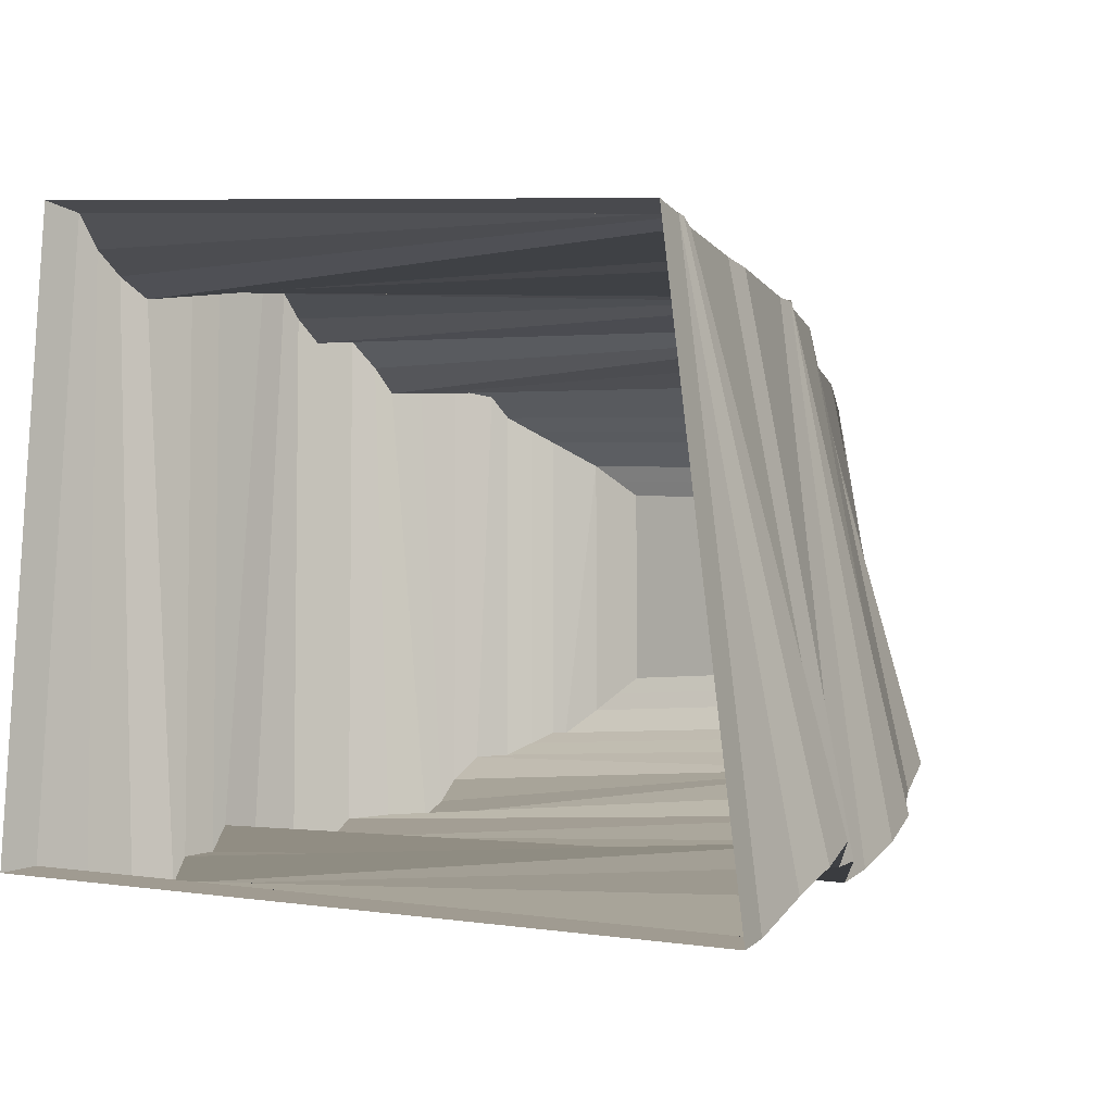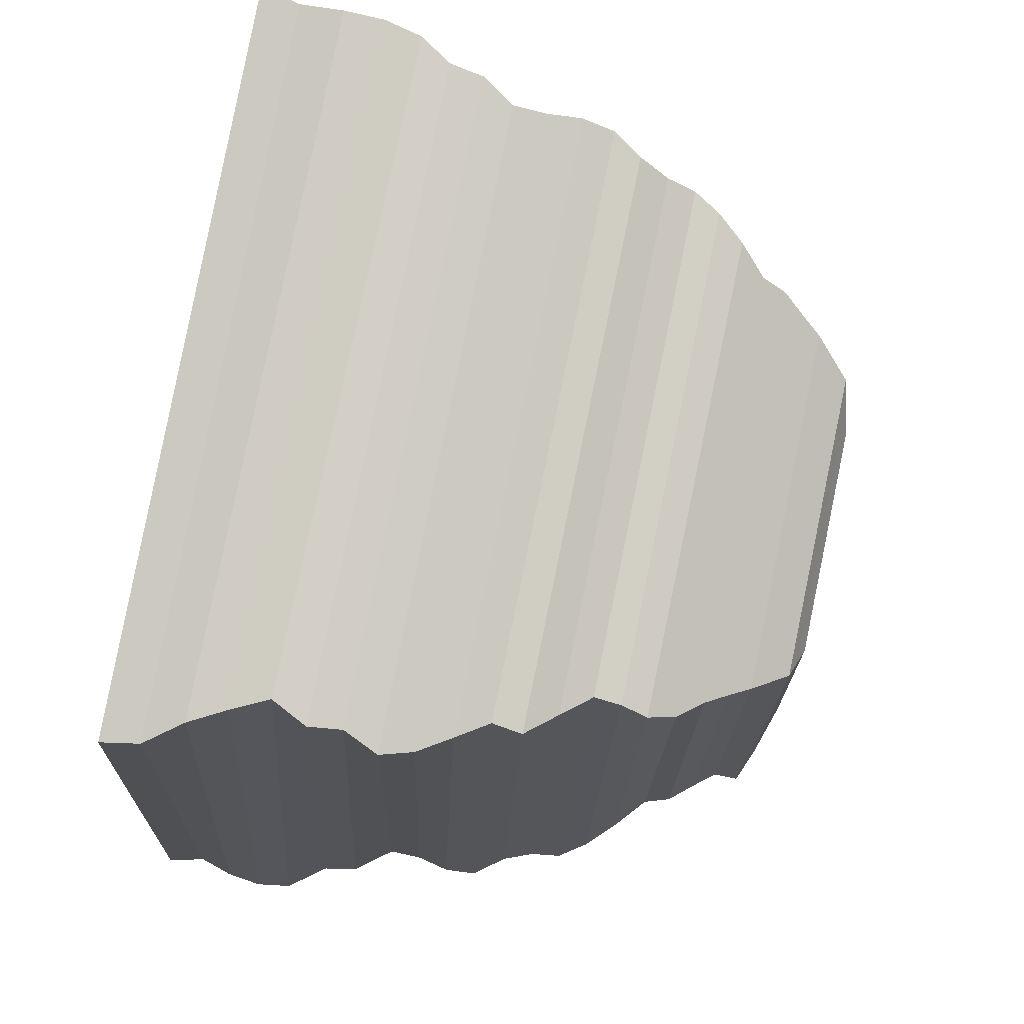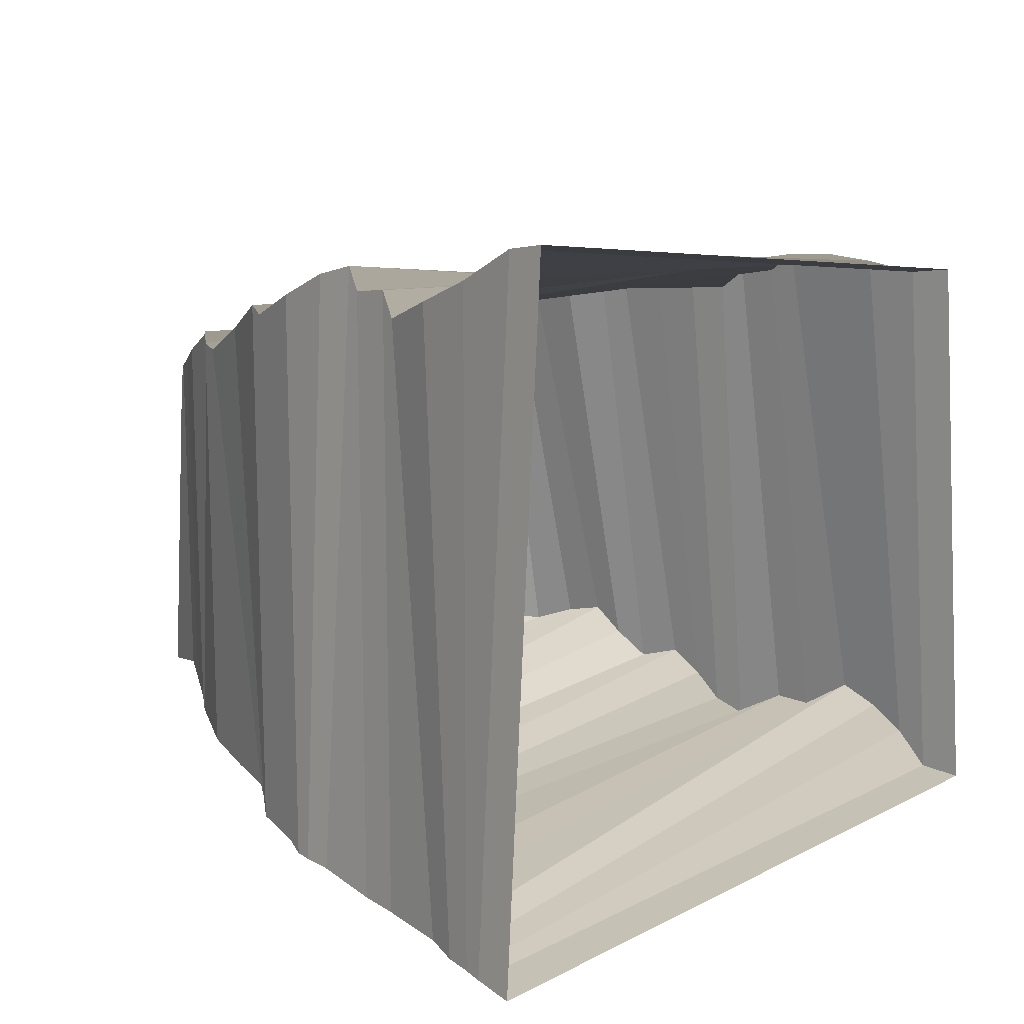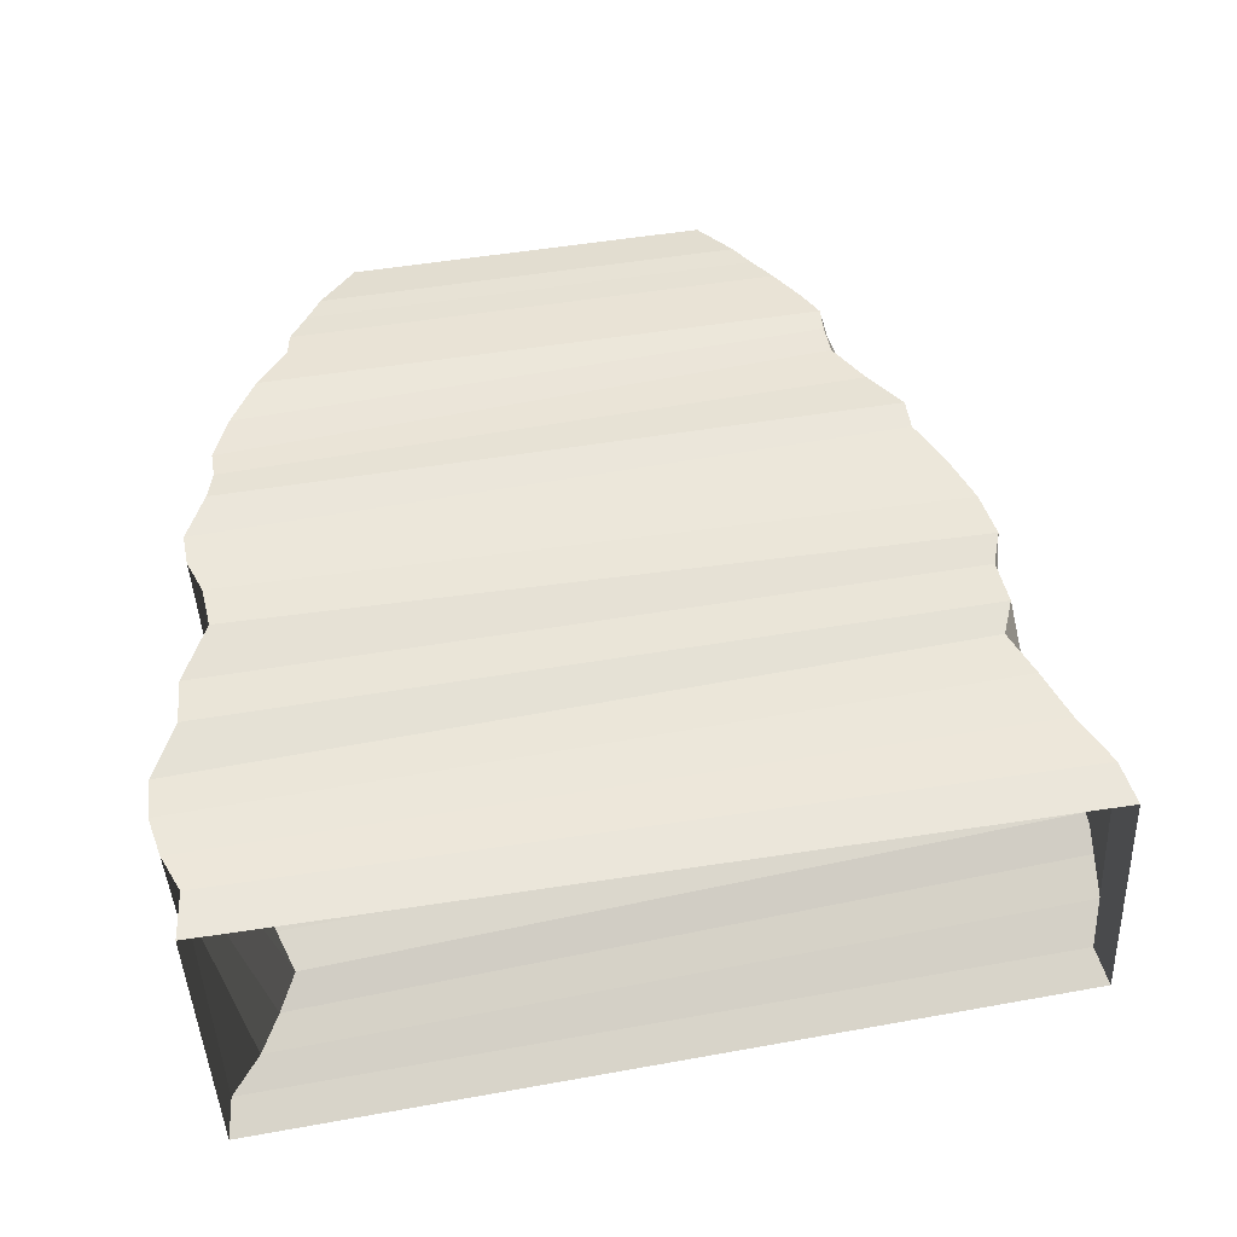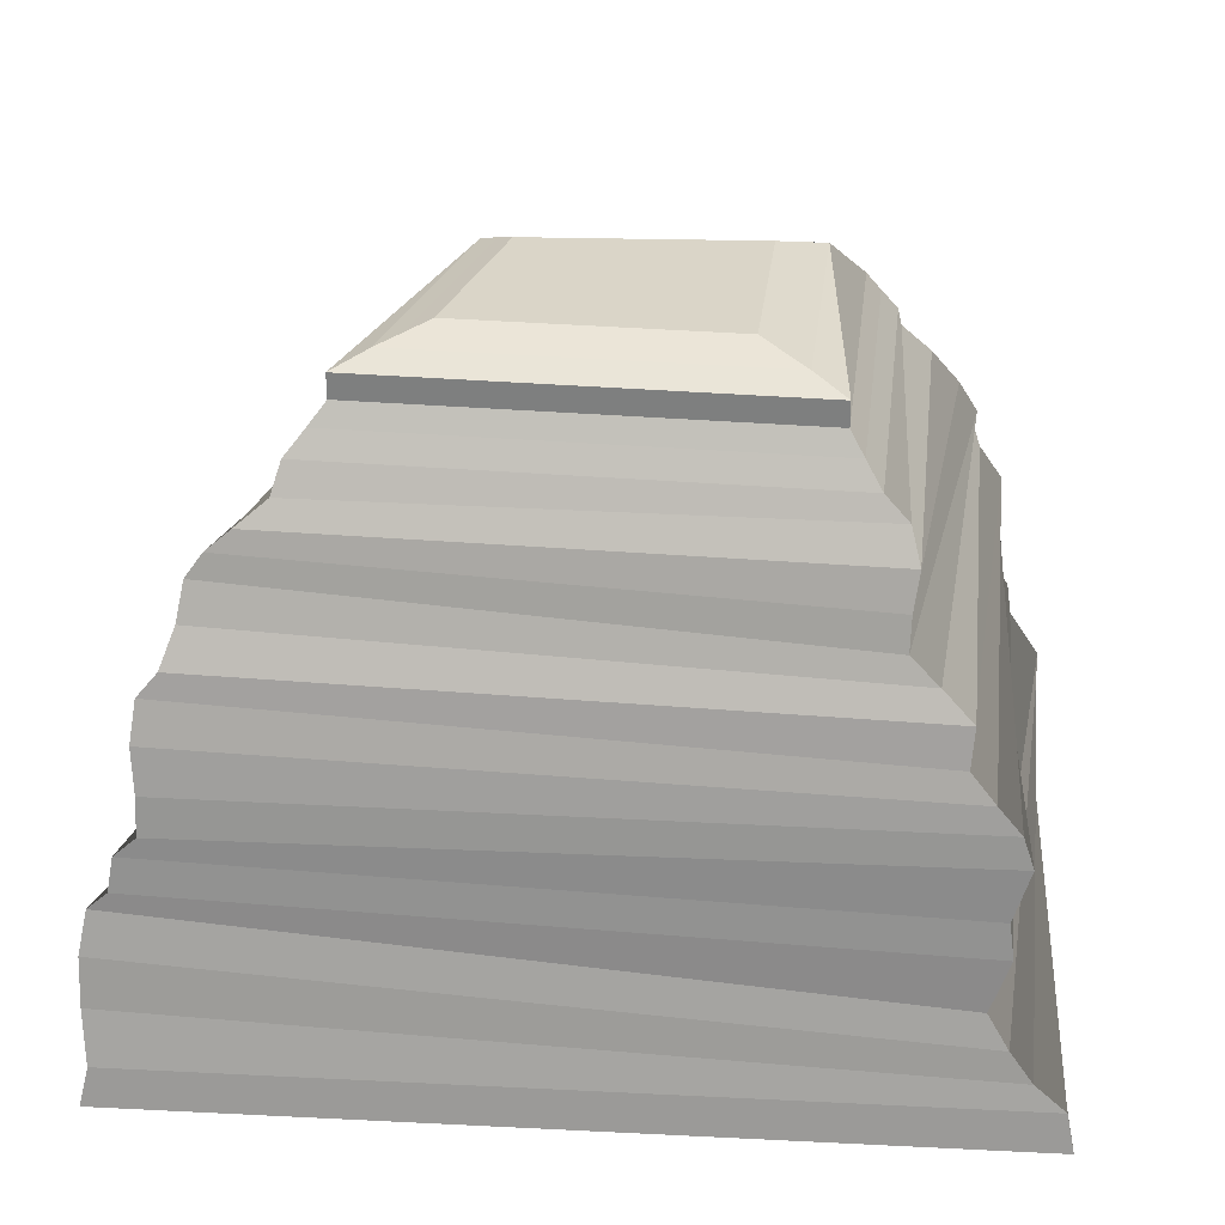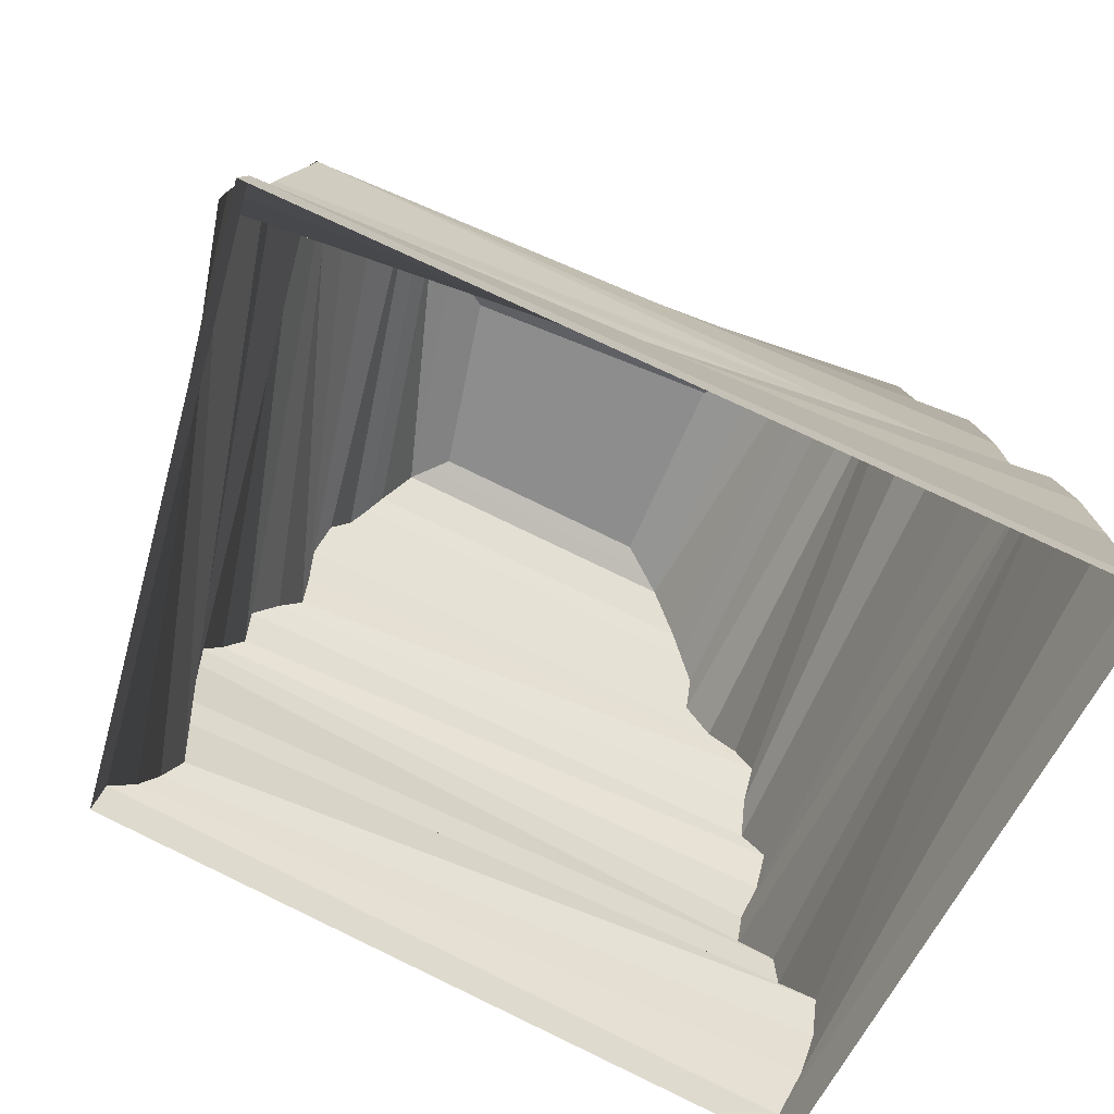
<metadata>
{"format":"obj","ext":"obj","renderer":"f3d","projection":"perspective","resolution":1024,"background":"white","views":[{"elev":-5.0,"azim":36.7,"up":"+Z"},{"elev":78.2,"azim":101.7,"up":"+Z"},{"elev":13.7,"azim":-52.5,"up":"+Z"},{"elev":67.9,"azim":-10.7,"up":"+Z"},{"elev":29.3,"azim":-173.1,"up":"+Y"},{"elev":-64.7,"azim":157.1,"up":"+Y"}]}
</metadata>
<code>
g default
v -1.45 4.403 1.199
v 1.204 4.406 0.9841
v -1.208 4.673 1.013
v 1.029 4.673 0.8315
v -1.45 4.579 -1.175
v 1.632 4.58 -1.153
v -1.45 4.403 -1.175
v 1.632 4.403 -1.153
v 1.39 4.673 -0.9705
v -1.208 4.673 -0.9882
v -1.039 4.722 0.8829
v 0.9072 4.722 0.7251
v 1.222 4.722 -0.8428
v -1.039 4.722 -0.8582
v -0.8748 4.771 0.7563
v 0.7886 4.771 0.6215
v 1.057 4.771 -0.7184
v -0.8748 4.771 -0.7316
v -1.668 4.085 1.385
v 1.394 4.085 1.137
v -1.551 4.253 1.285
v 1.291 4.253 1.055
v -1.551 4.253 -1.257
v 1.75 4.253 -1.235
v -1.668 4.085 -1.354
v 1.888 4.085 -1.329
v -1.906 3.702 1.589
v 1.602 3.699 1.303
v -1.694 3.903 1.534
v 1.539 3.903 1.149
v -1.837 3.903 -1.37
v 1.935 3.903 -1.485
v -1.908 3.706 -1.549
v 2.167 3.701 -1.524
v -2.105 3.499 1.551
v 1.574 3.499 1.451
v -1.873 3.499 -1.721
v 2.373 3.499 -1.463
v -2.238 3.295 1.541
v 1.57 3.295 1.55
v -1.867 3.295 -1.835
v 2.514 3.295 -1.439
v -2.233 3.08 1.718
v 1.742 3.08 1.538
v -2.067 3.08 -1.824
v 2.531 3.08 -1.628
v -2.435 2.396 2.038
v 2.061 2.396 1.673
v -2.446 2.636 1.881
v 1.909 2.636 1.688
v -2.259 2.636 -1.999
v 2.778 2.636 -1.78
v -2.435 2.396 -1.983
v 2.787 2.396 -1.948
v -2.358 2.149 2.192
v 2.206 2.149 1.61
v -2.605 2.149 -1.911
v 2.725 2.149 -2.119
v -2.281 2.858 1.907
v 1.927 2.858 1.565
v -2.281 2.858 -1.857
v 2.606 2.858 -1.824
v -2.342 1.902 2.264
v 2.276 1.902 1.595
v -2.685 1.902 -1.895
v 2.718 1.902 -2.197
v -2.597 1.393 2.176
v 2.202 1.393 1.787
v -2.56 1.646 2.145
v 2.17 1.646 1.761
v -2.56 1.646 -2.087
v 2.934 1.646 -2.049
v -2.597 1.393 -2.117
v 2.977 1.393 -2.079
v -2.723 0.03048 2.584
v 2.603 0.03048 1.861
v -2.67 0.3108 2.533
v 2.551 0.3108 1.825
v -3.002 0.3108 -2.165
v 3.1 0.3108 -2.451
v -3.062 0.03048 -2.208
v 3.163 0.03048 -2.5
v -2.773 0.5901 2.326
v 2.355 0.5901 1.91
v -2.773 0.5901 -2.262
v 3.184 0.5901 -2.221
v -2.827 0.869 2.177
v 2.213 0.869 1.956
v -2.811 1.138 2.043
v 2.082 1.138 1.951
v -2.456 1.138 -2.306
v 3.187 1.138 -1.917
v -2.607 0.869 -2.314
v 3.221 0.869 -2.057
g group4
f 1 2 4 3
f 15 16 17 18
f 5 6 8 7
f 7 8 2 1
f 2 8 6 4
f 7 1 3 5
f 4 6 9
f 6 5 10 9
f 5 3 10
f 3 4 12 11
f 4 9 13 12
f 9 10 14 13
f 10 3 11 14
f 11 12 16 15
f 12 13 17 16
f 13 14 18 17
f 14 11 15 18
f 19 20 22 21
f 23 24 26 25
f 25 26 20 19
f 20 26 24 22
f 25 19 21 23
f 21 22 2 1
f 7 8 24 23
f 23 24 22 21
f 22 24 8 2
f 23 21 1 7
f 27 28 30 29
f 31 32 34 33
f 33 34 28 27
f 28 34 32 30
f 33 27 29 31
f 35 36 28 27
f 33 34 38 37
f 37 38 36 35
f 36 38 34 28
f 37 35 27 33
f 39 40 36 35
f 37 38 42 41
f 41 42 40 39
f 40 42 38 36
f 41 39 35 37
f 43 44 40 39
f 41 42 46 45
f 45 46 44 43
f 44 46 42 40
f 45 43 39 41
f 47 48 50 49
f 51 52 54 53
f 53 54 48 47
f 48 54 52 50
f 53 47 49 51
f 55 56 48 47
f 53 54 58 57
f 57 58 56 55
f 56 58 54 48
f 57 55 47 53
f 59 60 44 43
f 45 46 62 61
f 61 62 60 59
f 60 62 46 44
f 61 59 43 45
f 49 50 60 59
f 61 62 52 51
f 51 52 50 49
f 50 52 62 60
f 51 49 59 61
f 63 64 56 55
f 57 58 66 65
f 65 66 64 63
f 64 66 58 56
f 65 63 55 57
f 29 30 20 19
f 25 26 32 31
f 31 32 30 29
f 30 32 26 20
f 31 29 19 25
f 67 68 70 69
f 71 72 74 73
f 73 74 68 67
f 68 74 72 70
f 73 67 69 71
f 75 76 78 77
f 79 80 82 81
f 76 82 80 78
f 81 75 77 79
f 77 78 84 83
f 85 86 80 79
f 79 80 78 77
f 78 80 86 84
f 79 77 83 85
f 69 70 64 63
f 65 66 72 71
f 71 72 70 69
f 70 72 66 64
f 71 69 63 65
f 87 88 90 89
f 91 92 94 93
f 93 94 88 87
f 88 94 92 90
f 93 87 89 91
f 83 84 88 87
f 93 94 86 85
f 85 86 84 83
f 84 86 94 88
f 85 83 87 93
f 89 90 68 67
f 73 74 92 91
f 91 92 90 89
f 90 92 74 68
f 91 89 67 73

</code>
